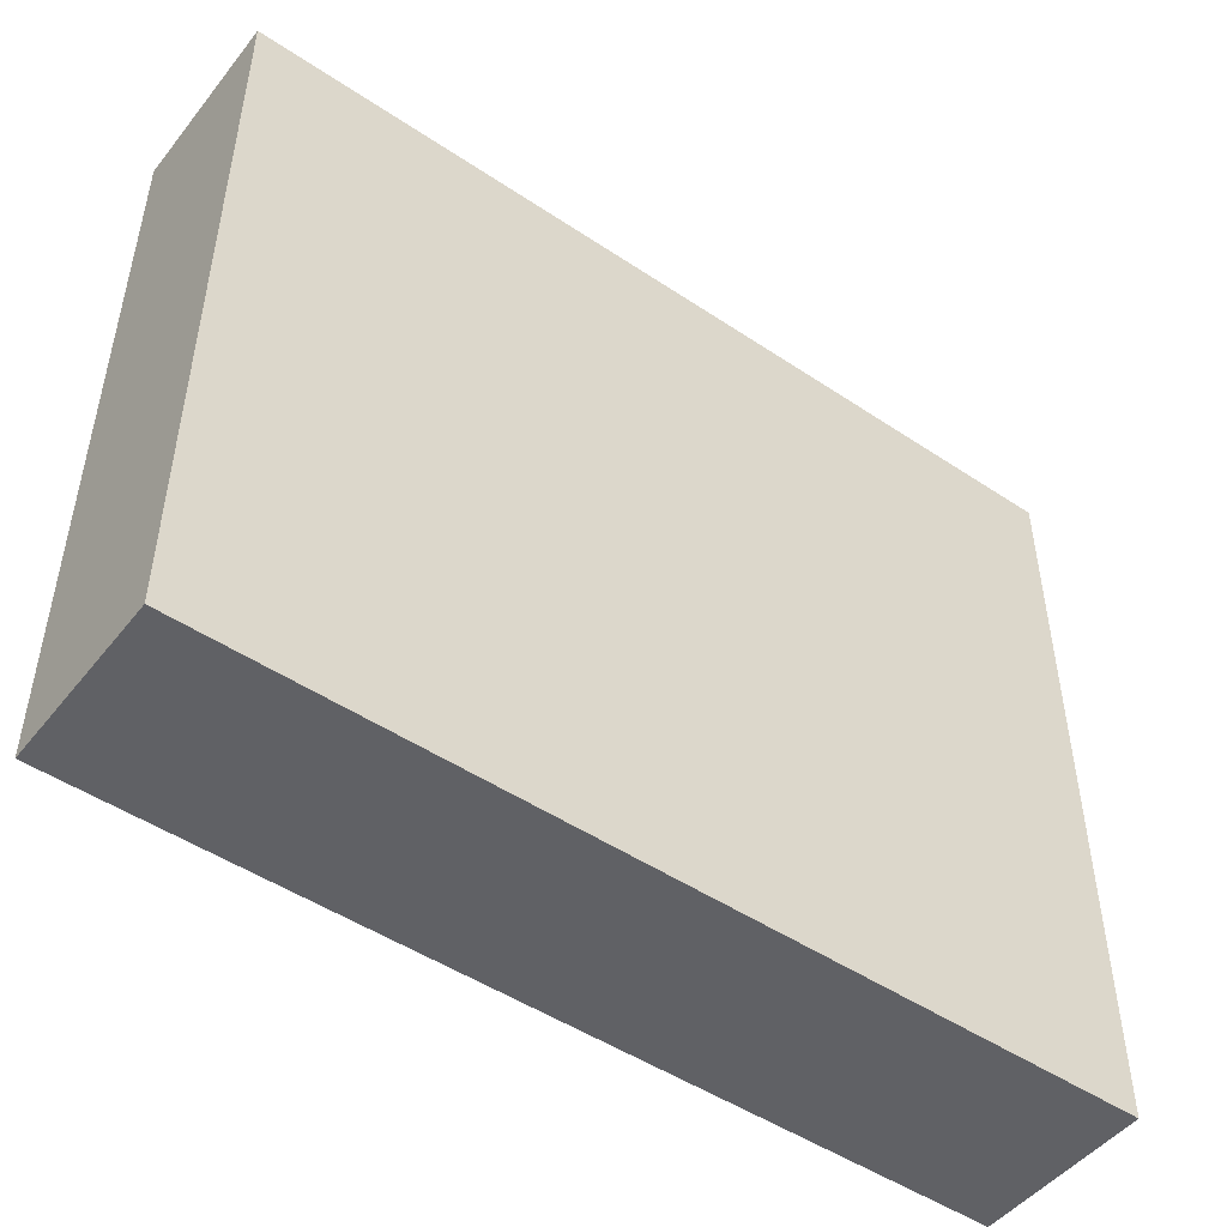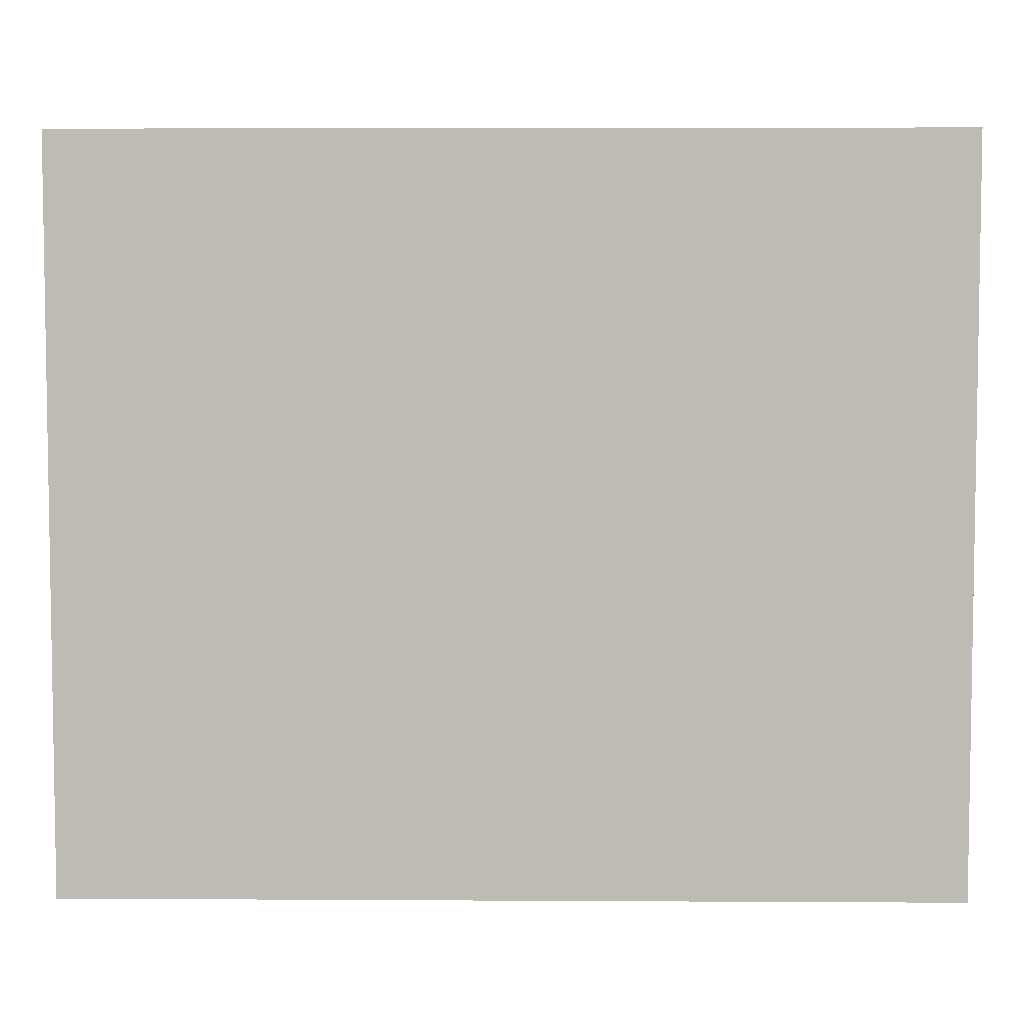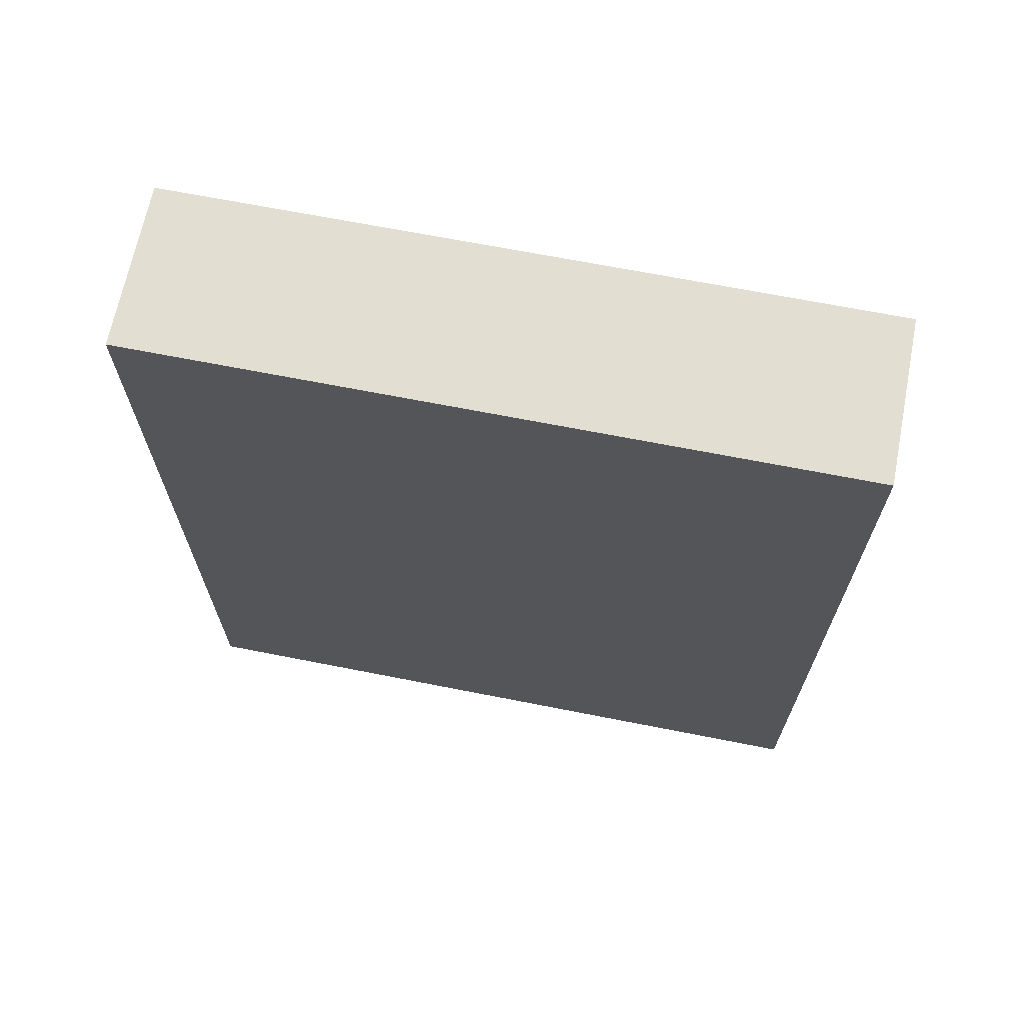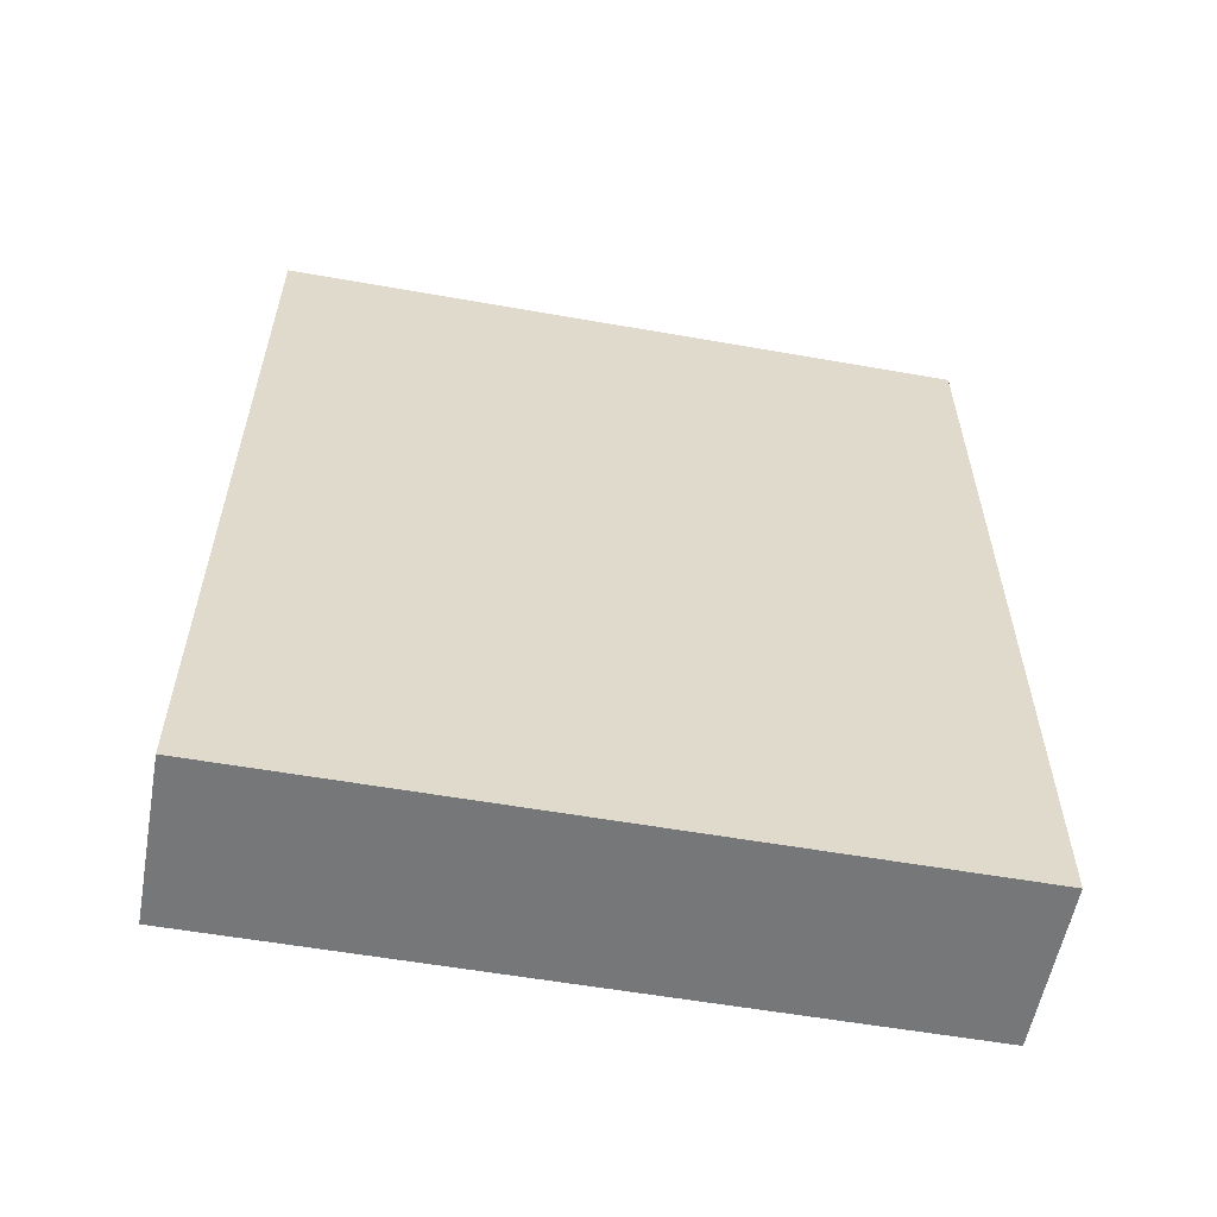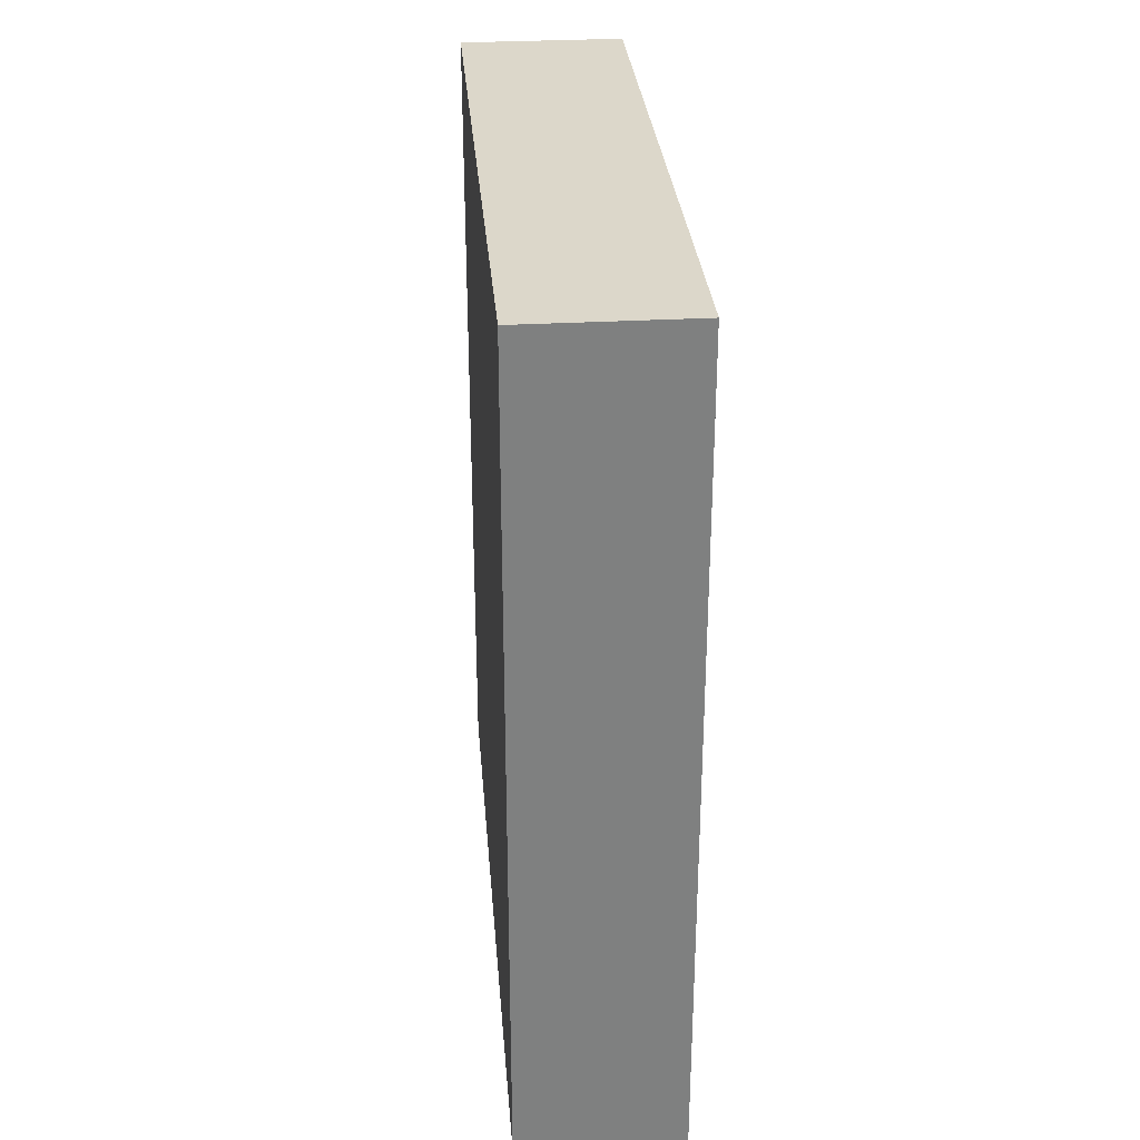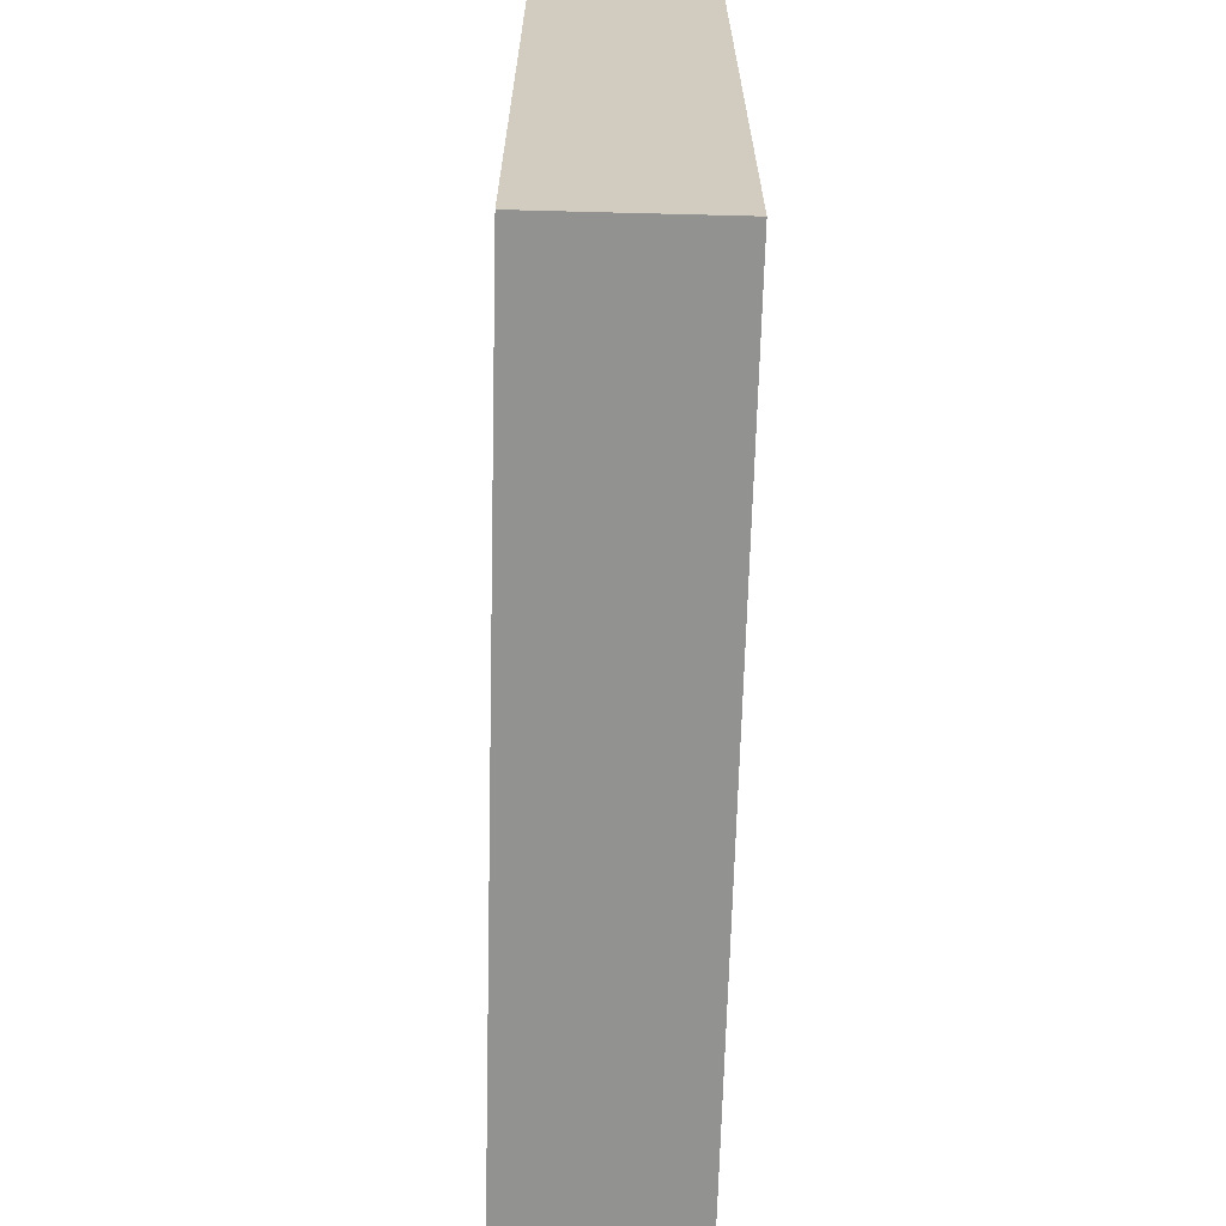
<metadata>
{"format":"obj","ext":"obj","renderer":"f3d","projection":"perspective","resolution":1024,"background":"white","views":[{"elev":-48.7,"azim":53.3,"up":"+Y"},{"elev":5.4,"azim":91.0,"up":"+Y"},{"elev":67.5,"azim":101.2,"up":"+Z"},{"elev":-57.1,"azim":79.6,"up":"+Z"},{"elev":30.4,"azim":175.3,"up":"+Z"},{"elev":-66.3,"azim":-1.5,"up":"+Y"}]}
</metadata>
<code>
o Cube.021_Cube.017
v -7650 -4383 -6352
v -7650 2025 -6352
v -7650 -4383 -7855
v -7650 2025 -7855
v -6147 -4383 -6352
v -6147 2025 -6352
v -6147 -4383 -7855
v -6147 2025 -7855
v -7650 -4383 -210.4
v -7650 2025 -210.4
v -6147 2025 -210.4
v -6147 -4383 -210.4
f 1 2 4 3
f 3 4 8 7
f 7 8 6 5
f 6 2 10 11
f 3 7 5 1
f 8 4 2 6
f 12 11 10 9
f 5 6 11 12
f 2 1 9 10
f 1 5 12 9

</code>
